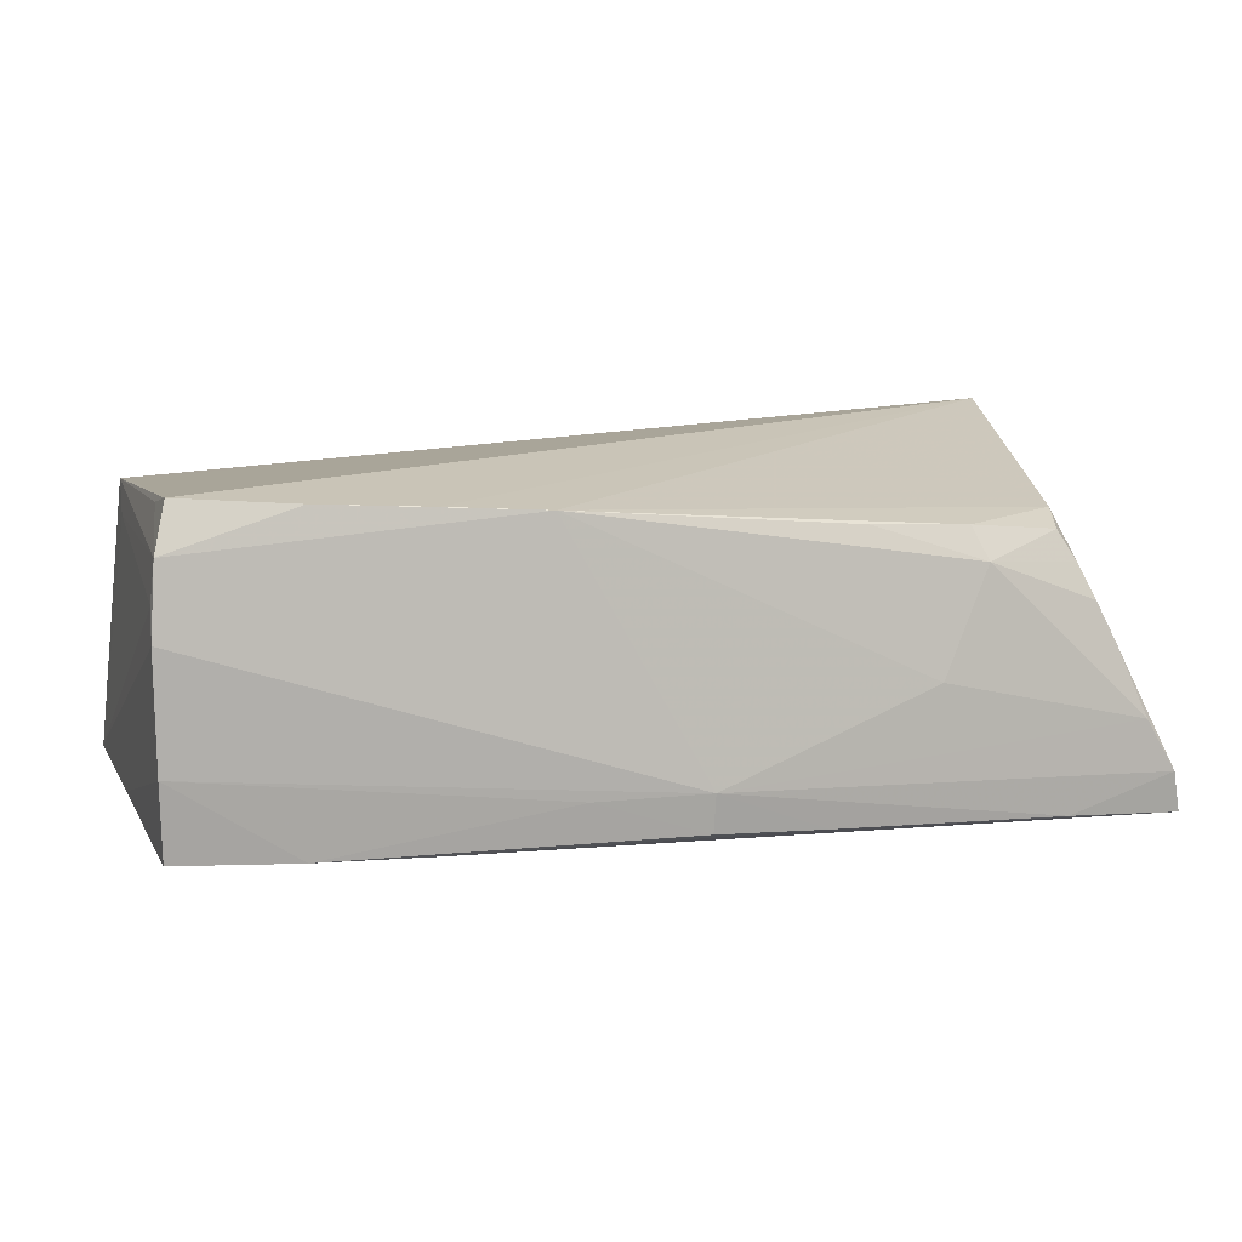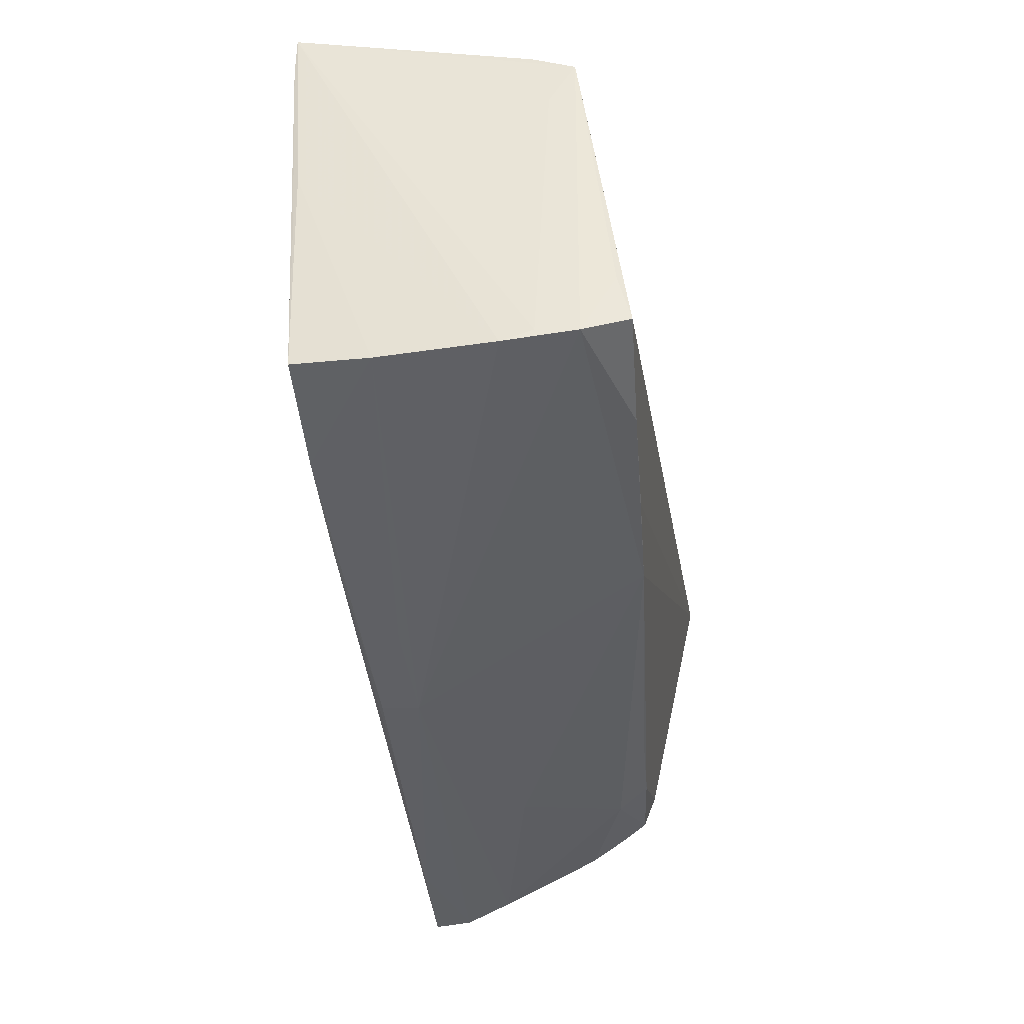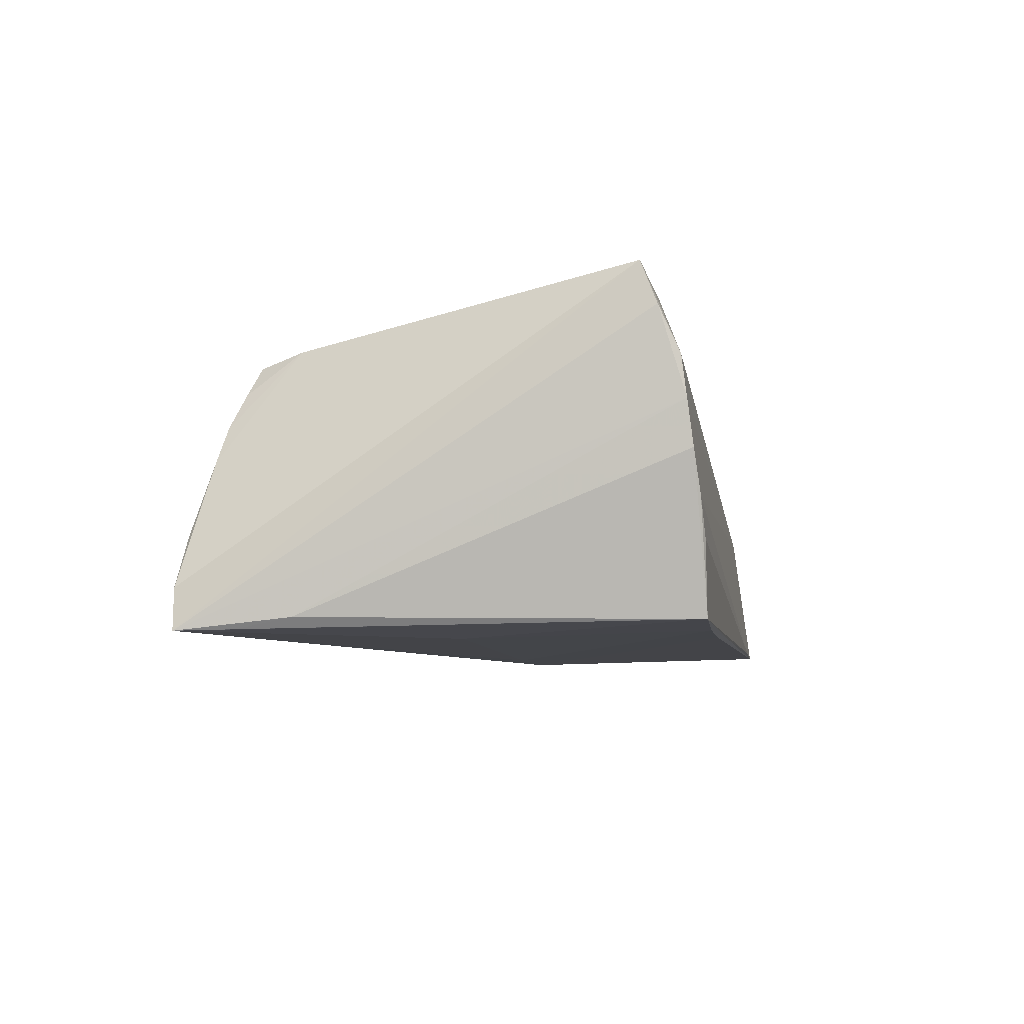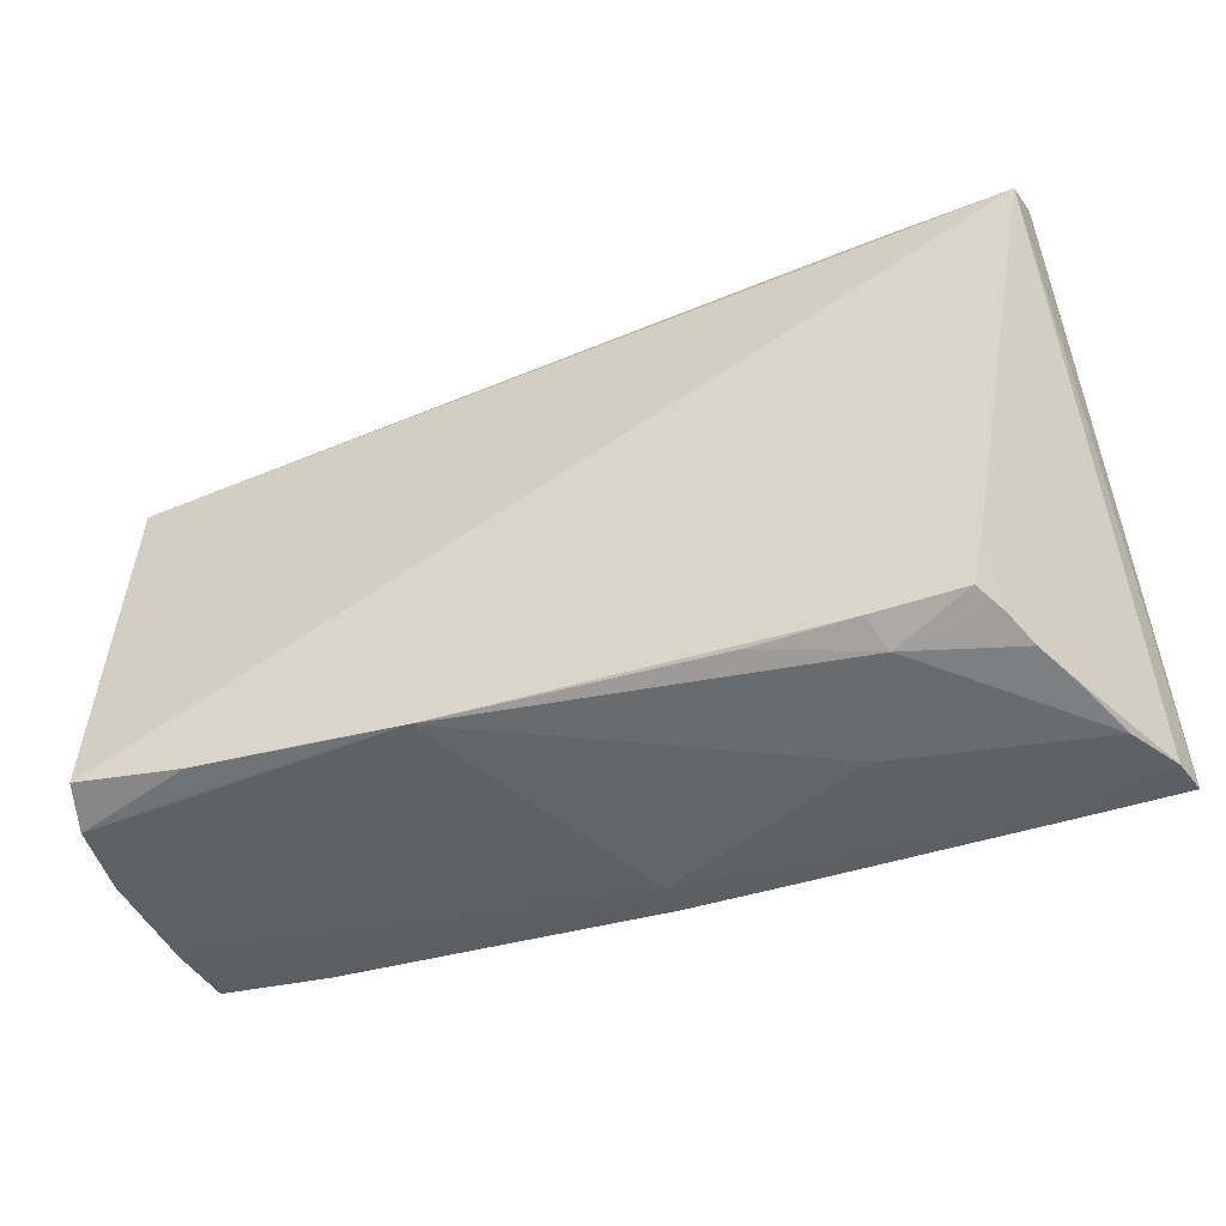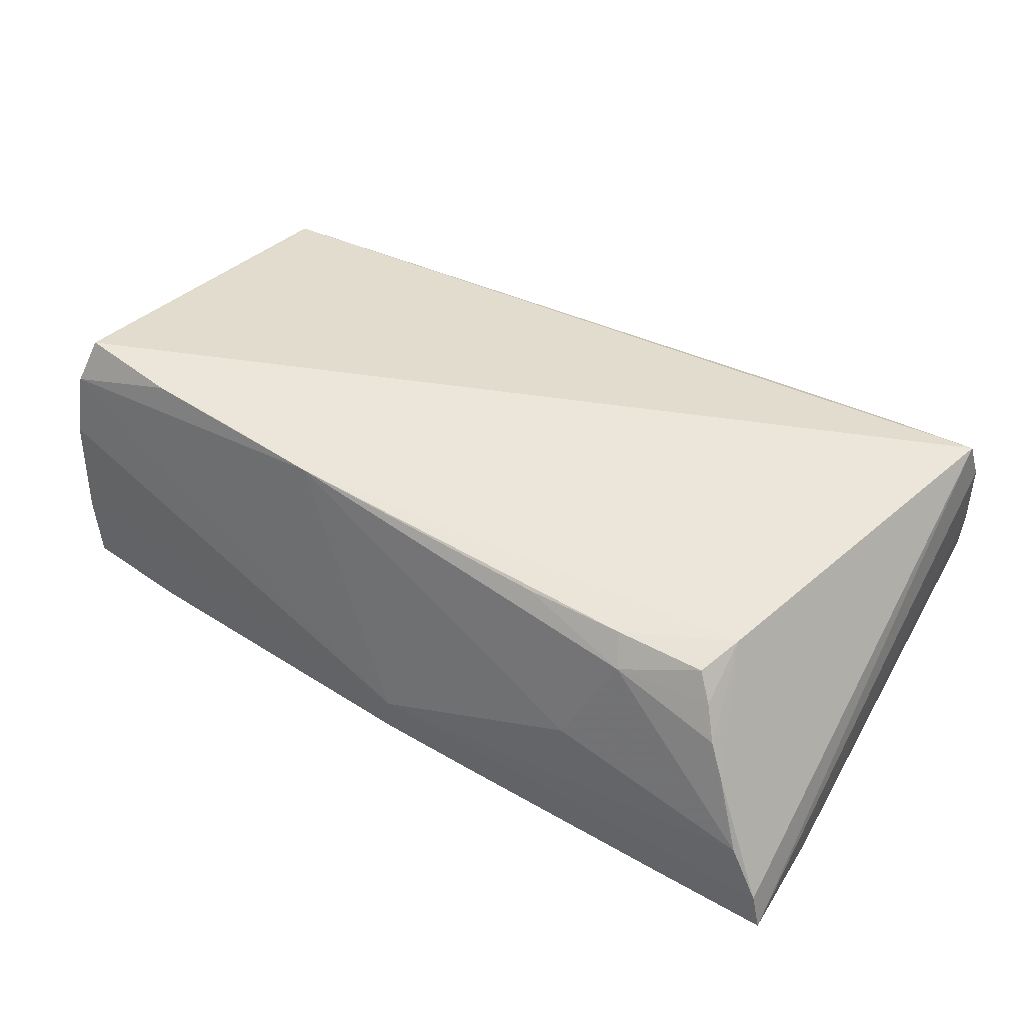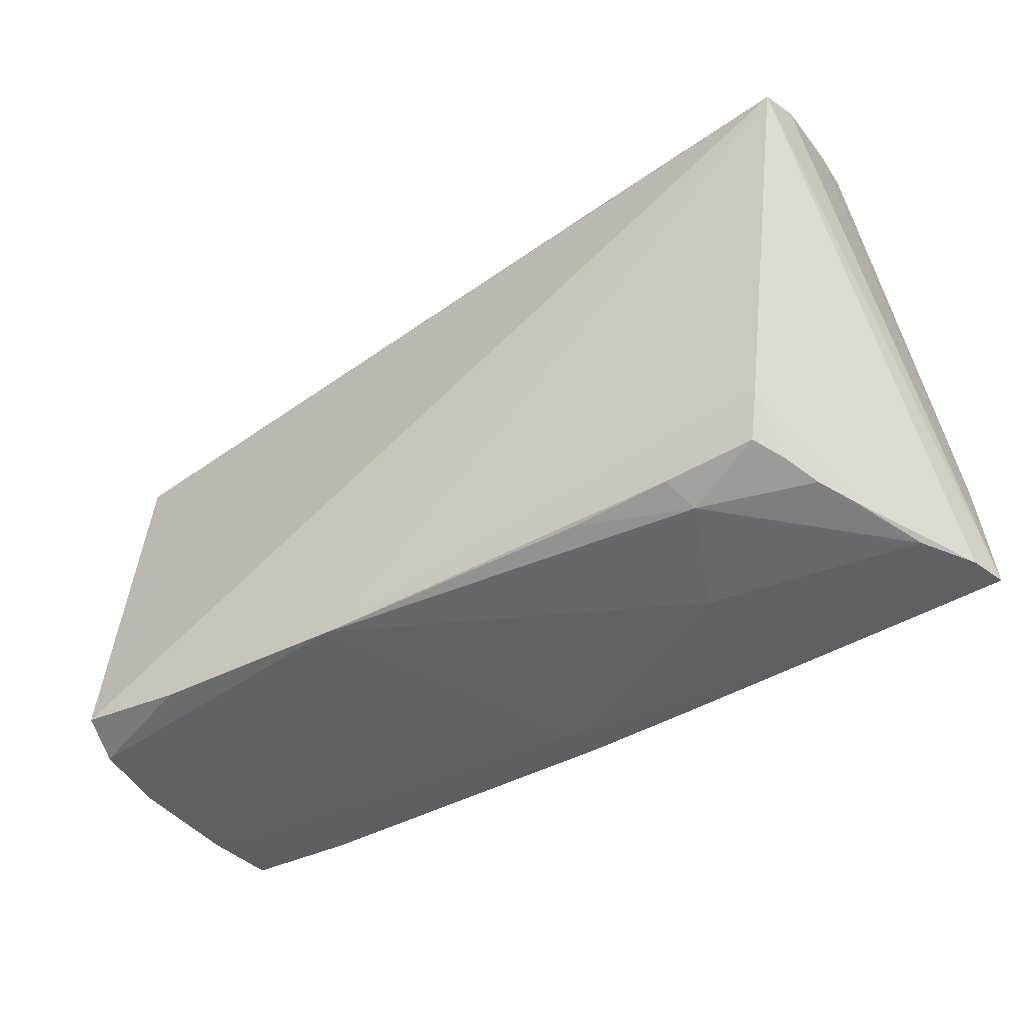
<metadata>
{"format":"obj","ext":"obj","renderer":"f3d","projection":"perspective","resolution":1024,"background":"white","views":[{"elev":12.8,"azim":-17.1,"up":"+Z"},{"elev":-42.1,"azim":-81.4,"up":"+Y"},{"elev":-7.0,"azim":99.8,"up":"+Z"},{"elev":-43.4,"azim":22.8,"up":"+Y"},{"elev":40.5,"azim":34.8,"up":"+Z"},{"elev":-43.7,"azim":36.7,"up":"+Y"}]}
</metadata>
<code>
v 0.03863 0.0004338 -0.0181
v -0.0378 -0.02436 0.01991
v -0.0533 -0.005459 -0.01475
v -0.05069 0.01577 0.01665
v 0.04728 -0.02604 0.001273
v -0.05293 -0.0263 0.007683
v 0.04715 0.02851 -0.01673
v 0.05316 0.02224 0.02091
v 0.03461 0.02809 -0.0172
v 0.05035 0.02819 -0.003937
v 0.05493 -0.02791 -0.01786
v -0.05096 0.02459 0.002462
v 0.05404 -0.02814 -0.01316
v -0.05225 -0.02516 0.01574
v 0.05405 -0.01509 -0.01648
v 0.04171 -0.02252 0.01293
v -0.05171 0.02352 0.006666
v -0.05274 -0.02609 -0.01379
v 0.02666 -0.02801 -0.001371
v -0.03797 0.02685 -0.0003531
v 0.04342 -0.01738 0.01435
v 0.0195 -0.02438 0.01491
v 0.0312 -0.02365 0.01414
v 0.05403 -0.02121 -0.01771
v 0.02584 0.02284 0.01907
v -0.0541 0.02832 -0.01658
v -0.02567 -0.0272 -0.01513
v 0.04529 -0.02523 0.005548
v 0.02126 0.02794 -0.01728
v 0.03258 -0.02569 0.0105
v 0.01394 -0.0291 -0.01558
v -0.01371 -0.02526 0.01823
v 0.04359 -0.02372 0.009569
v -0.05131 0.02032 0.0161
v -0.05366 0.002388 -0.0147
v -0.05166 0.02238 0.01114
v 0.04017 0.02303 0.01973
v 0.04873 0.02851 -0.008326
v 0.001435 -0.02963 -0.01046
v -0.0511 -0.01676 0.01956
v 0.05264 0.02703 0.006095
v -0.01141 -0.02891 -0.01044
v -0.01177 0.001451 -0.01905
v 0.001213 0.0009491 -0.01894
v 0.05276 0.02646 0.01079
v 0.05063 -0.02776 -0.007184
v 0.001262 -0.02937 -0.01485
v -0.05077 -0.02285 0.02091
v 0.05201 0.02762 0.000952
v 0.00874 0.02845 -0.01679
v -0.02516 -0.02477 0.01908
v -0.05274 -0.02498 0.01122
v -0.03912 -0.02708 -0.01455
v -0.05386 0.02241 -0.01655
v -0.04147 0.02851 -0.01628
v -0.05291 -0.02663 -0.005204
v 0.05364 0.02413 0.01603
v -0.05179 0.014 0.01307
v -0.05317 0.02774 -0.01259
v 0.04141 -0.02851 -0.0169
f 58 34 26
f 6 26 35
f 20 25 45
f 46 39 13
f 30 46 28
f 18 35 3
f 56 39 6
f 6 35 56
f 56 35 18
f 13 39 60
f 29 43 26
f 26 43 54
f 54 43 18
f 18 3 54
f 54 35 26
f 54 3 35
f 38 10 7
f 7 10 49
f 26 34 36
f 34 25 36
f 25 20 36
f 26 20 55
f 55 20 10
f 10 38 55
f 55 38 7
f 19 46 30
f 39 46 19
f 13 21 5
f 21 28 5
f 5 46 13
f 5 28 46
f 33 21 16
f 33 28 21
f 16 30 33
f 30 28 33
f 32 19 30
f 39 19 32
f 39 56 42
f 39 42 47
f 13 60 11
f 50 29 26
f 26 55 50
f 50 55 7
f 43 29 9
f 9 50 7
f 29 50 9
f 10 20 41
f 41 49 10
f 41 20 45
f 41 45 57
f 57 11 41
f 59 20 26
f 16 21 23
f 21 32 23
f 23 30 16
f 52 26 6
f 52 58 26
f 31 60 39
f 39 47 31
f 31 11 60
f 53 47 42
f 53 56 18
f 53 42 56
f 18 43 53
f 7 49 15
f 49 41 15
f 15 41 11
f 7 11 1
f 1 9 7
f 17 36 20
f 26 36 17
f 17 59 26
f 22 32 30
f 30 23 22
f 22 23 32
f 45 25 37
f 8 32 21
f 8 21 13
f 57 45 8
f 45 37 8
f 8 25 34
f 8 37 25
f 8 11 57
f 13 11 8
f 34 58 14
f 58 52 14
f 14 52 6
f 6 39 14
f 39 32 14
f 11 31 27
f 43 11 27
f 27 53 43
f 27 31 47
f 47 53 27
f 24 11 7
f 7 15 24
f 24 15 11
f 43 9 44
f 9 1 44
f 44 11 43
f 44 1 11
f 20 59 12
f 12 17 20
f 59 17 12
f 32 8 51
f 34 48 4
f 4 8 34
f 48 8 4
f 40 48 34
f 34 14 40
f 40 14 48
f 2 8 48
f 2 51 8
f 48 14 2
f 2 14 32
f 32 51 2

</code>
